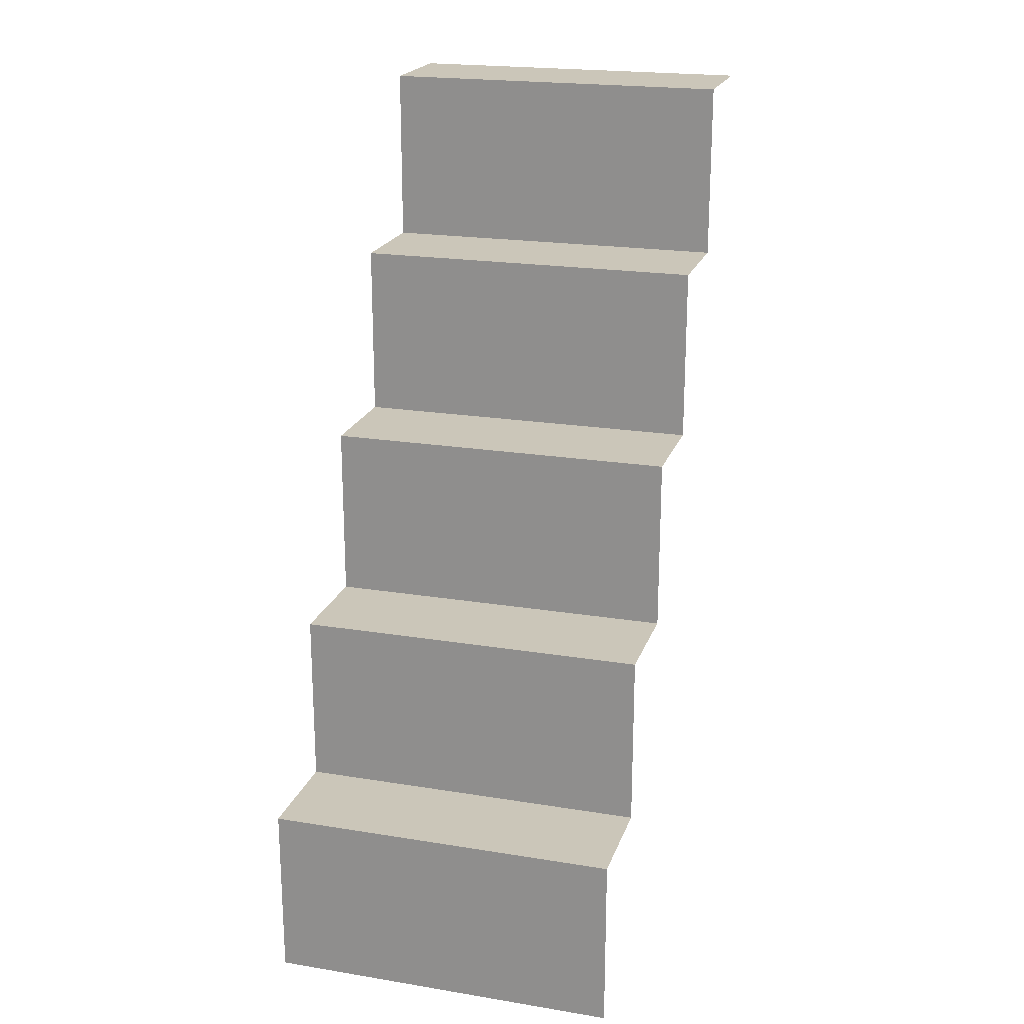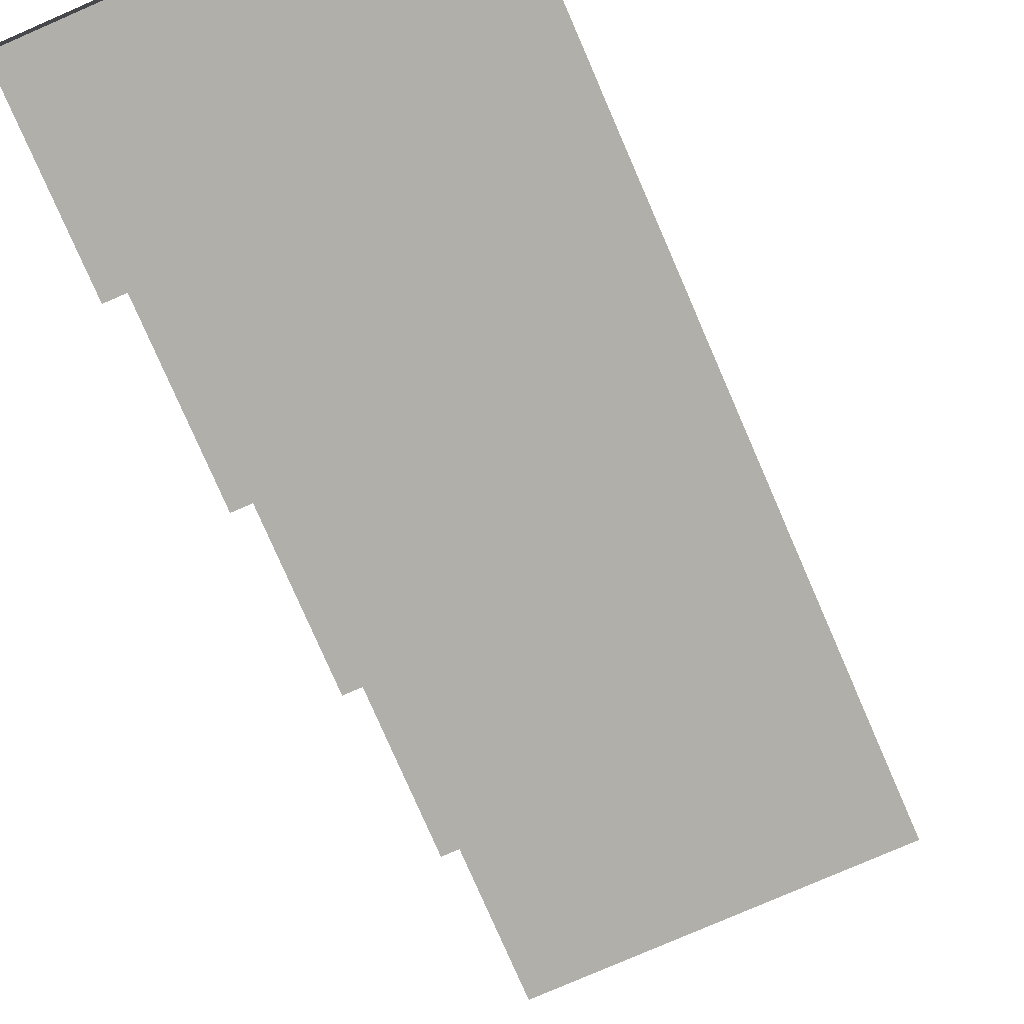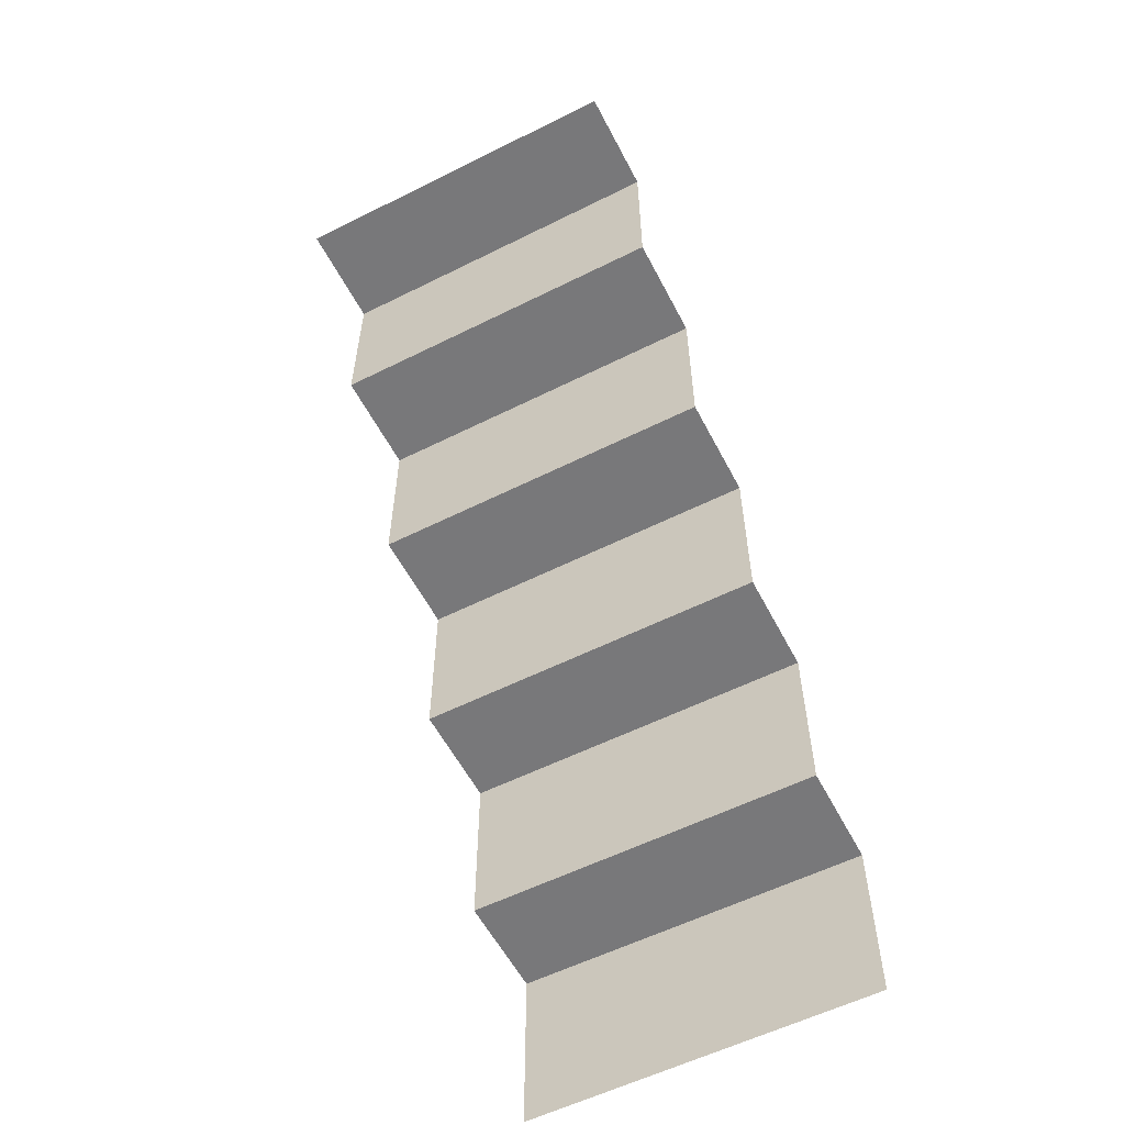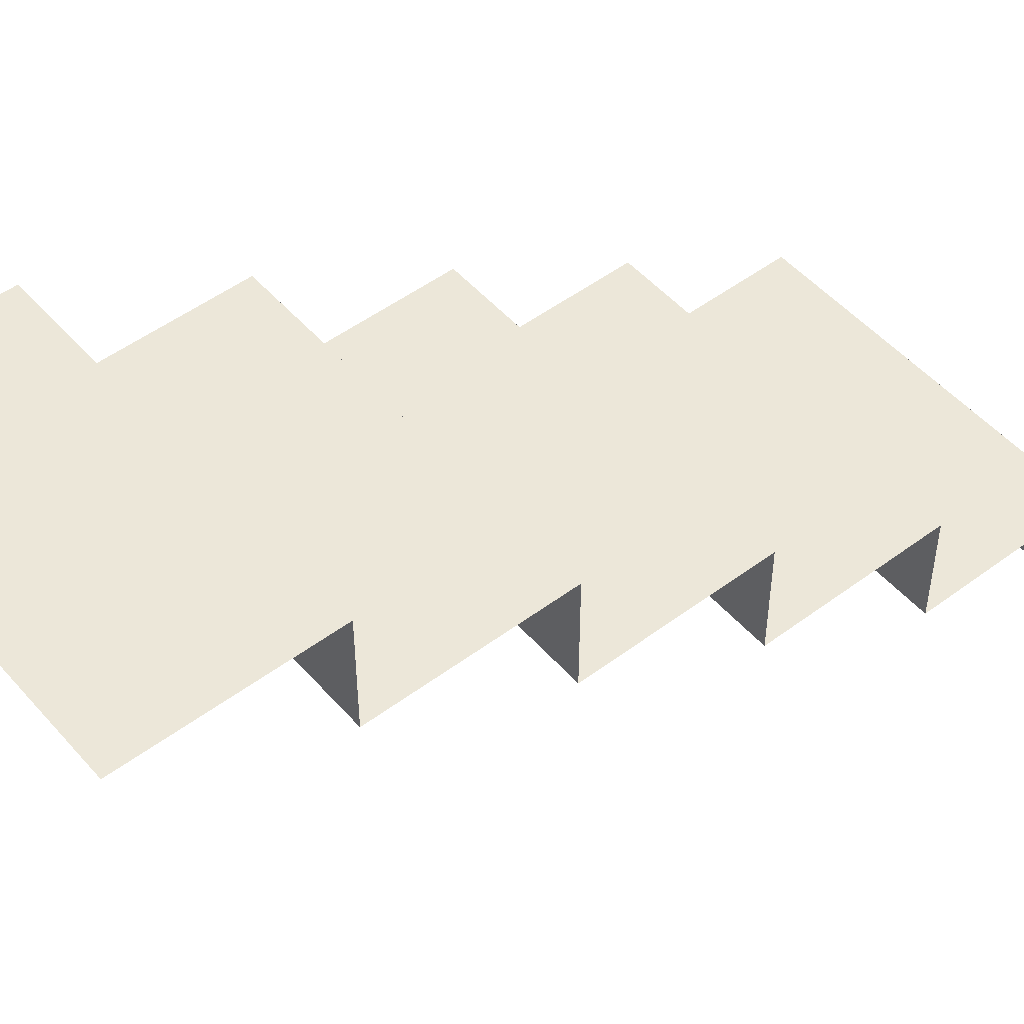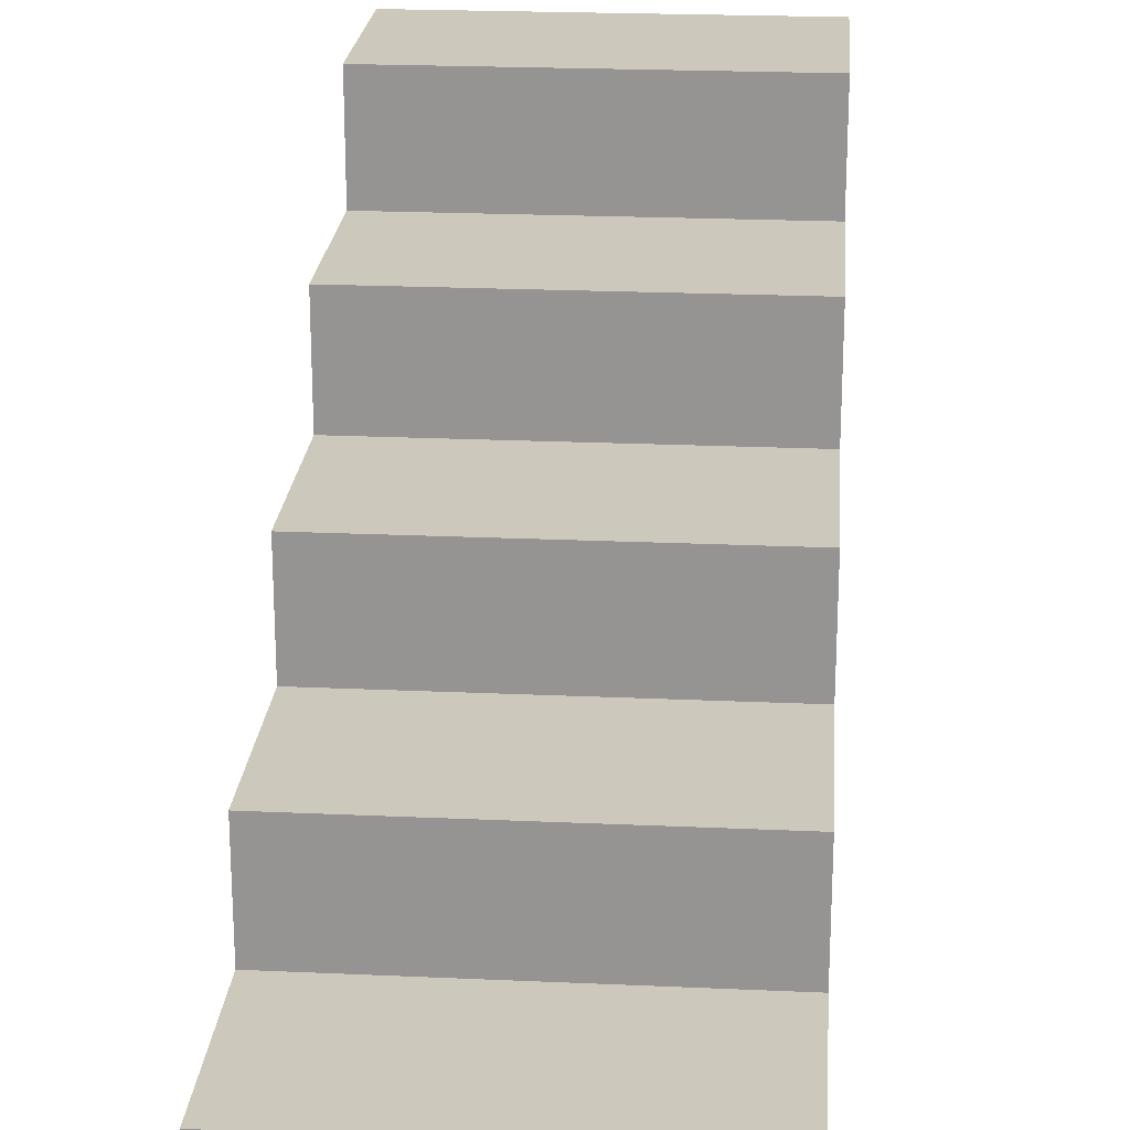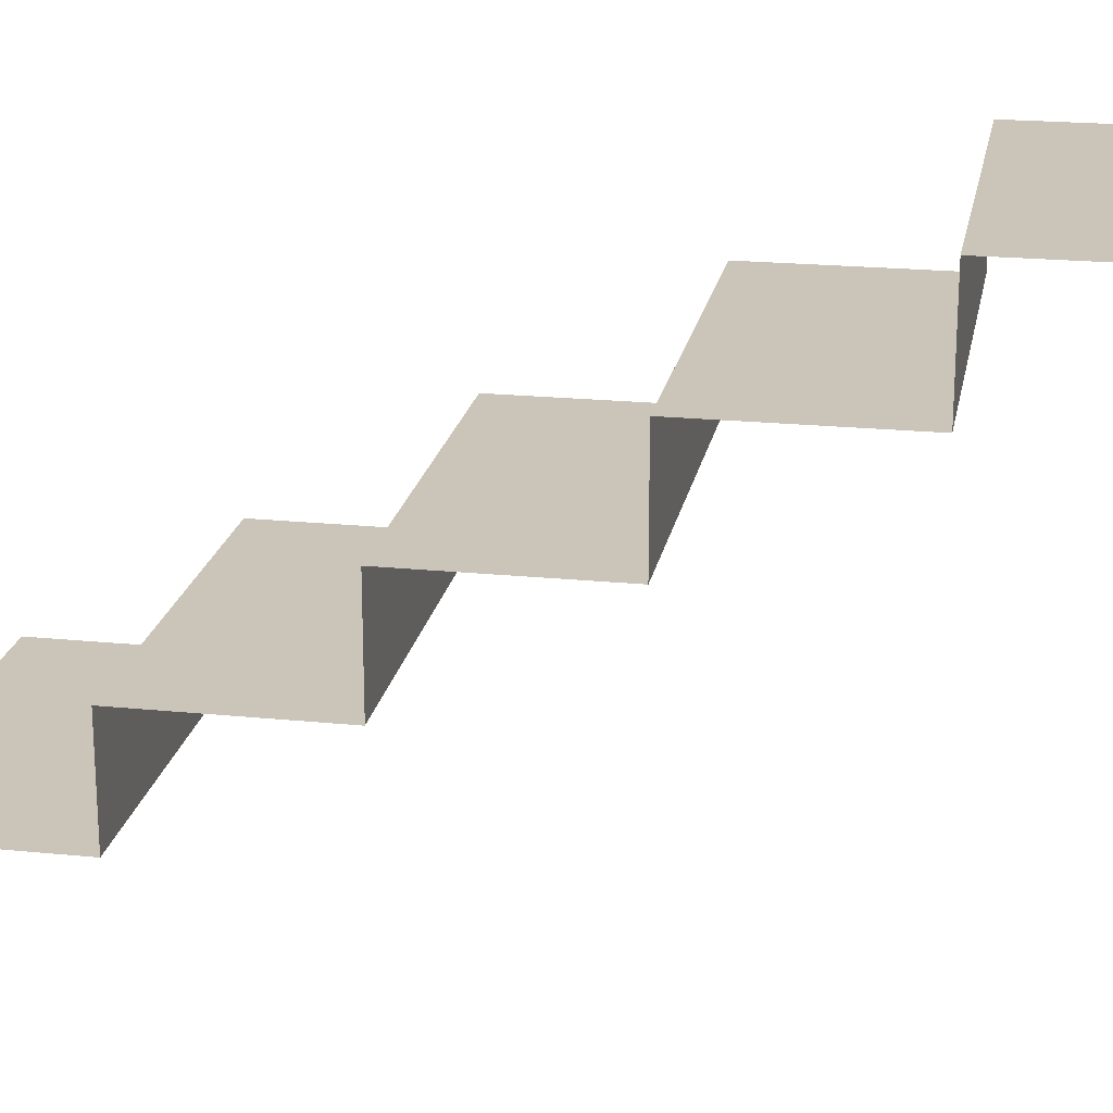
<metadata>
{"format":"obj","ext":"obj","renderer":"f3d","projection":"perspective","resolution":1024,"background":"white","views":[{"elev":20.9,"azim":-163.6,"up":"+Z"},{"elev":-78.0,"azim":23.5,"up":"+Y"},{"elev":-57.5,"azim":27.4,"up":"+Z"},{"elev":50.0,"azim":-129.4,"up":"+Y"},{"elev":22.2,"azim":4.5,"up":"+Y"},{"elev":20.5,"azim":100.4,"up":"+Y"}]}
</metadata>
<code>
o Stair.004_Plane.005
v -1 2.4 -3
v 1 2.4 -3
v -1 2.4 -4
v 1 2.4 -4
v -1 1.8 -3
v 1 1.8 -3
v -1 2.4 -3
v 1 2.4 -3
v -1 3 -4
v 1 3 -4
v -1 3 -5
v 1 3 -5
v -1 2.4 -4
v 1 2.4 -4
v -1 3 -4
v 1 3 -4
v -1 0.6 0
v 1 0.6 0
v -1 0.6 -1
v 1 0.6 -1
v -1 0 0
v 1 0 0
v -1 0.6 0
v 1 0.6 0
v -1 1.2 -1
v 1 1.2 -1
v -1 1.2 -2
v 1 1.2 -2
v -1 0.6 -1
v 1 0.6 -1
v -1 1.2 -1
v 1 1.2 -1
v -1 1.8 -2
v 1 1.8 -2
v -1 1.8 -3
v 1 1.8 -3
v -1 1.2 -2
v 1 1.2 -2
v -1 1.8 -2
v 1 1.8 -2
f 1 2 4 3
f 5 6 8 7
f 9 10 12 11
f 13 14 16 15
f 17 18 20 19
f 21 22 24 23
f 25 26 28 27
f 29 30 32 31
f 33 34 36 35
f 37 38 40 39

</code>
